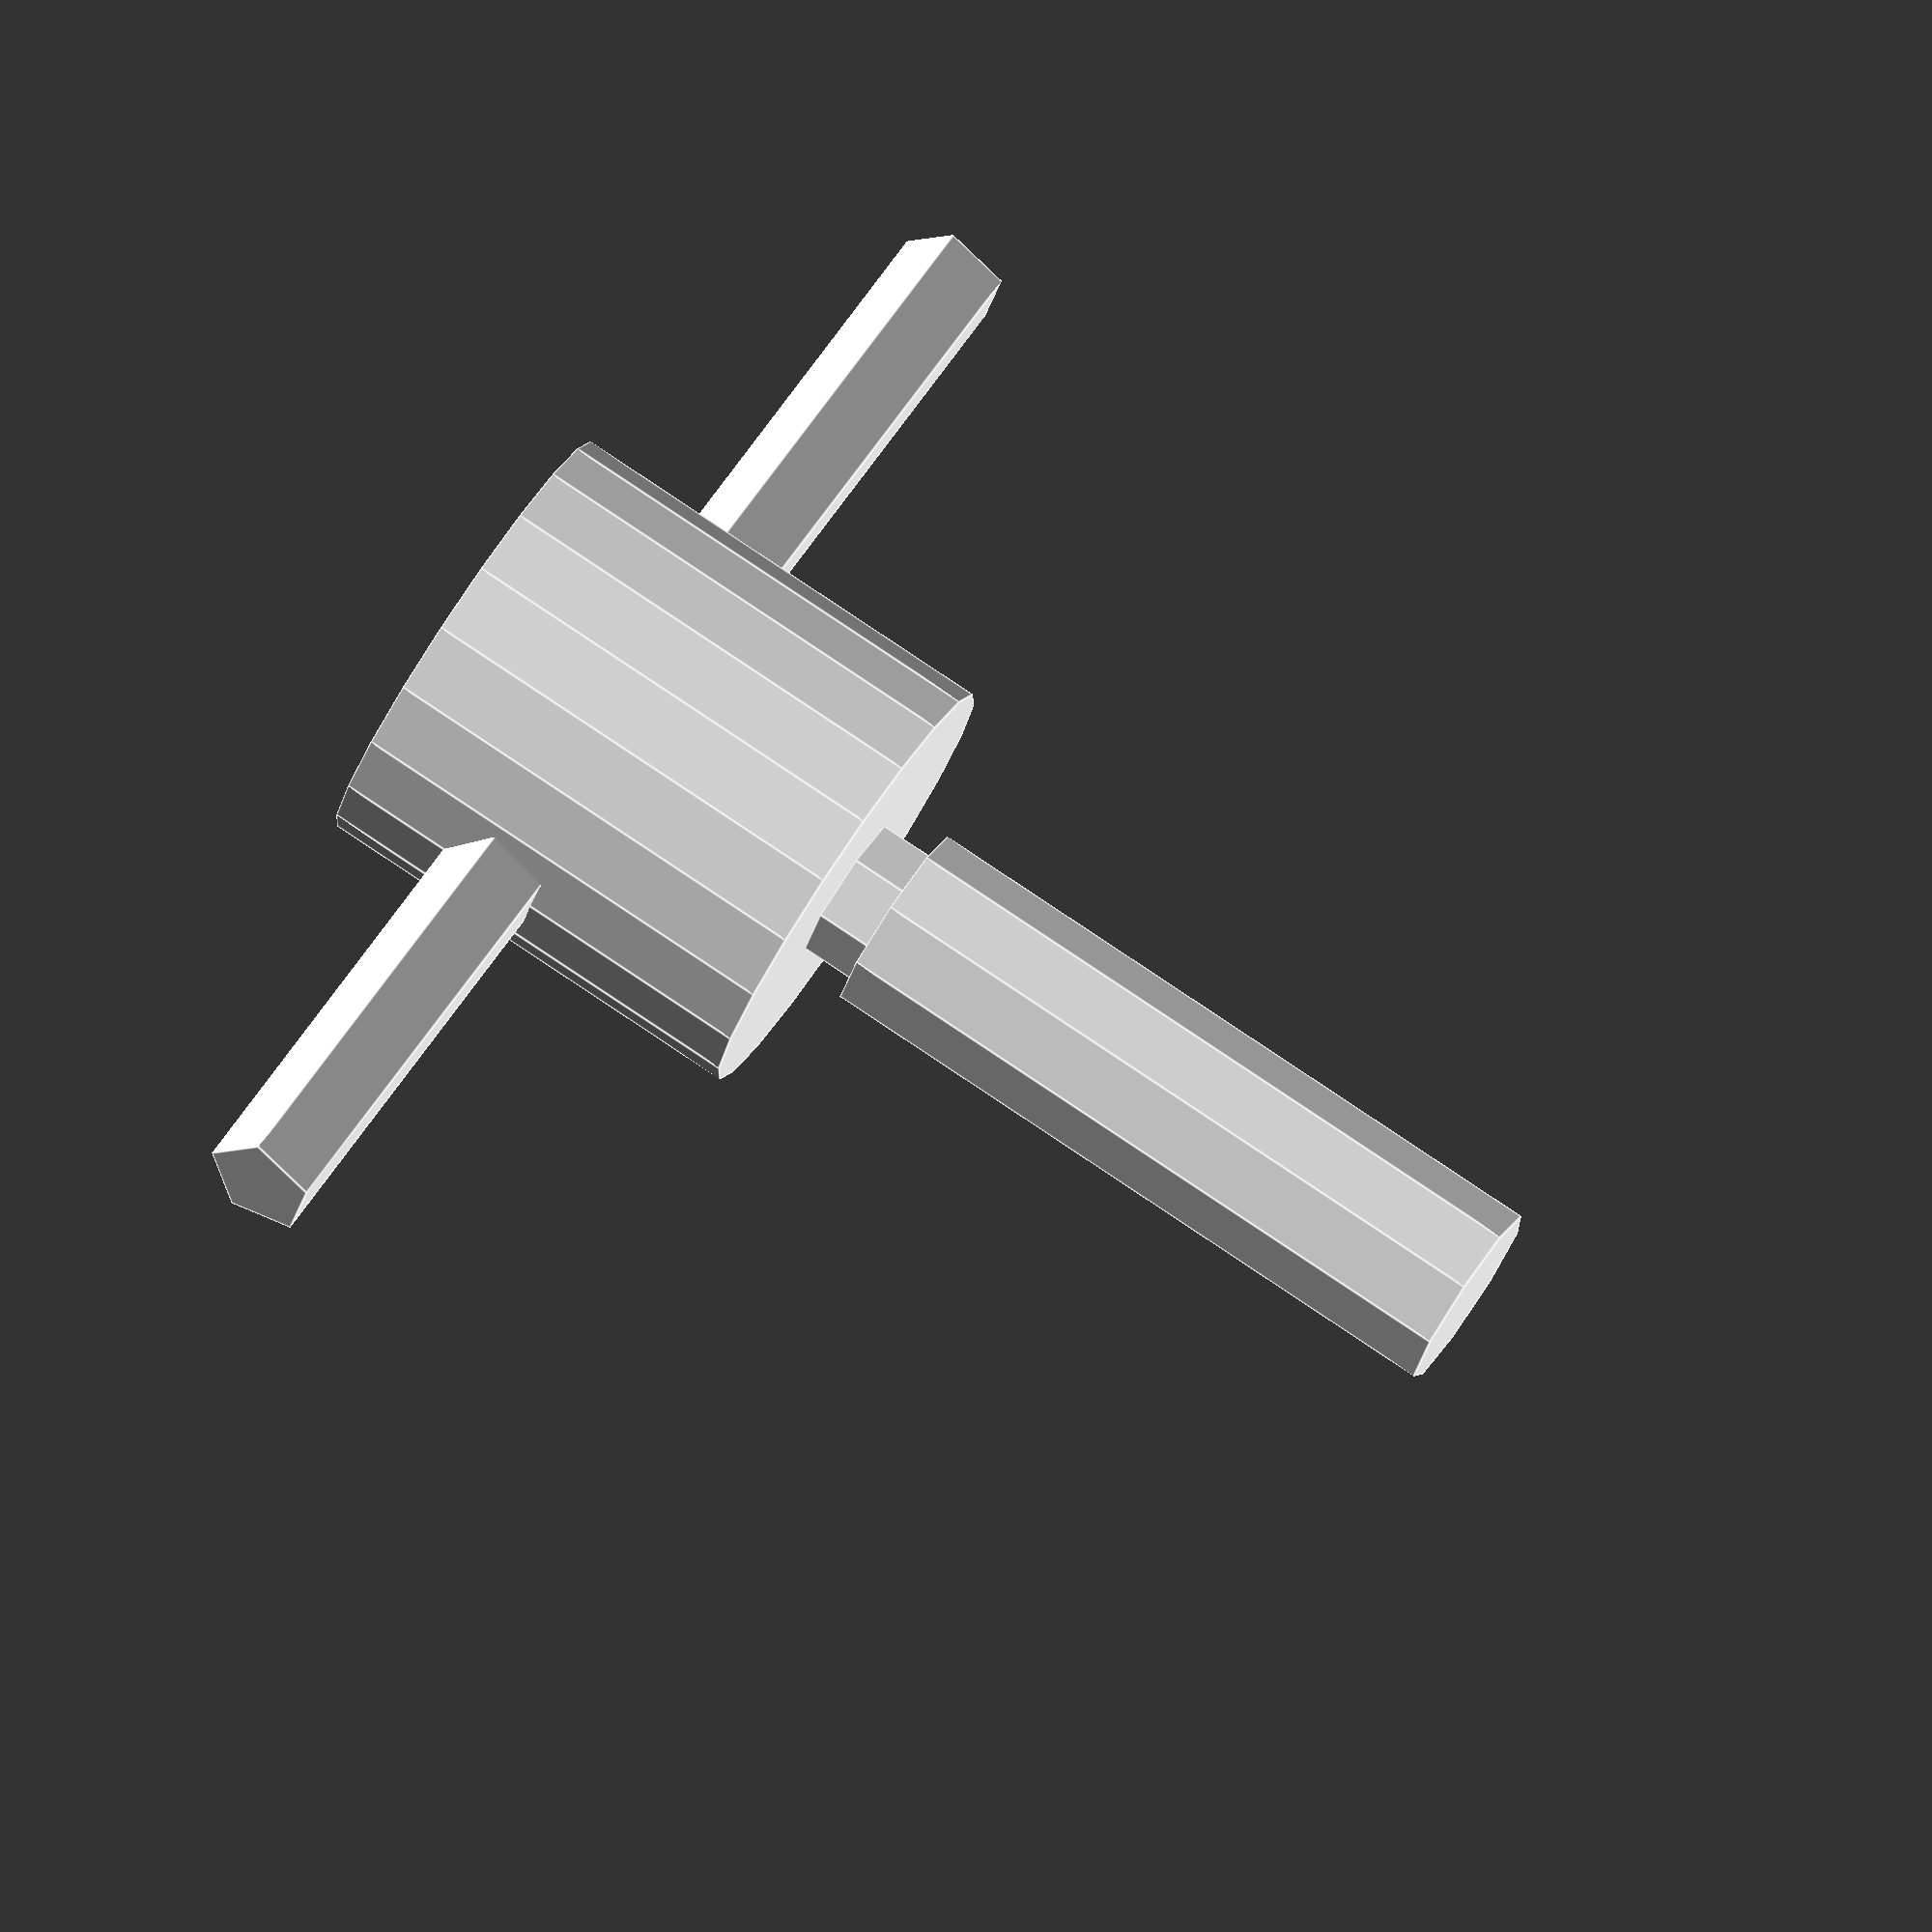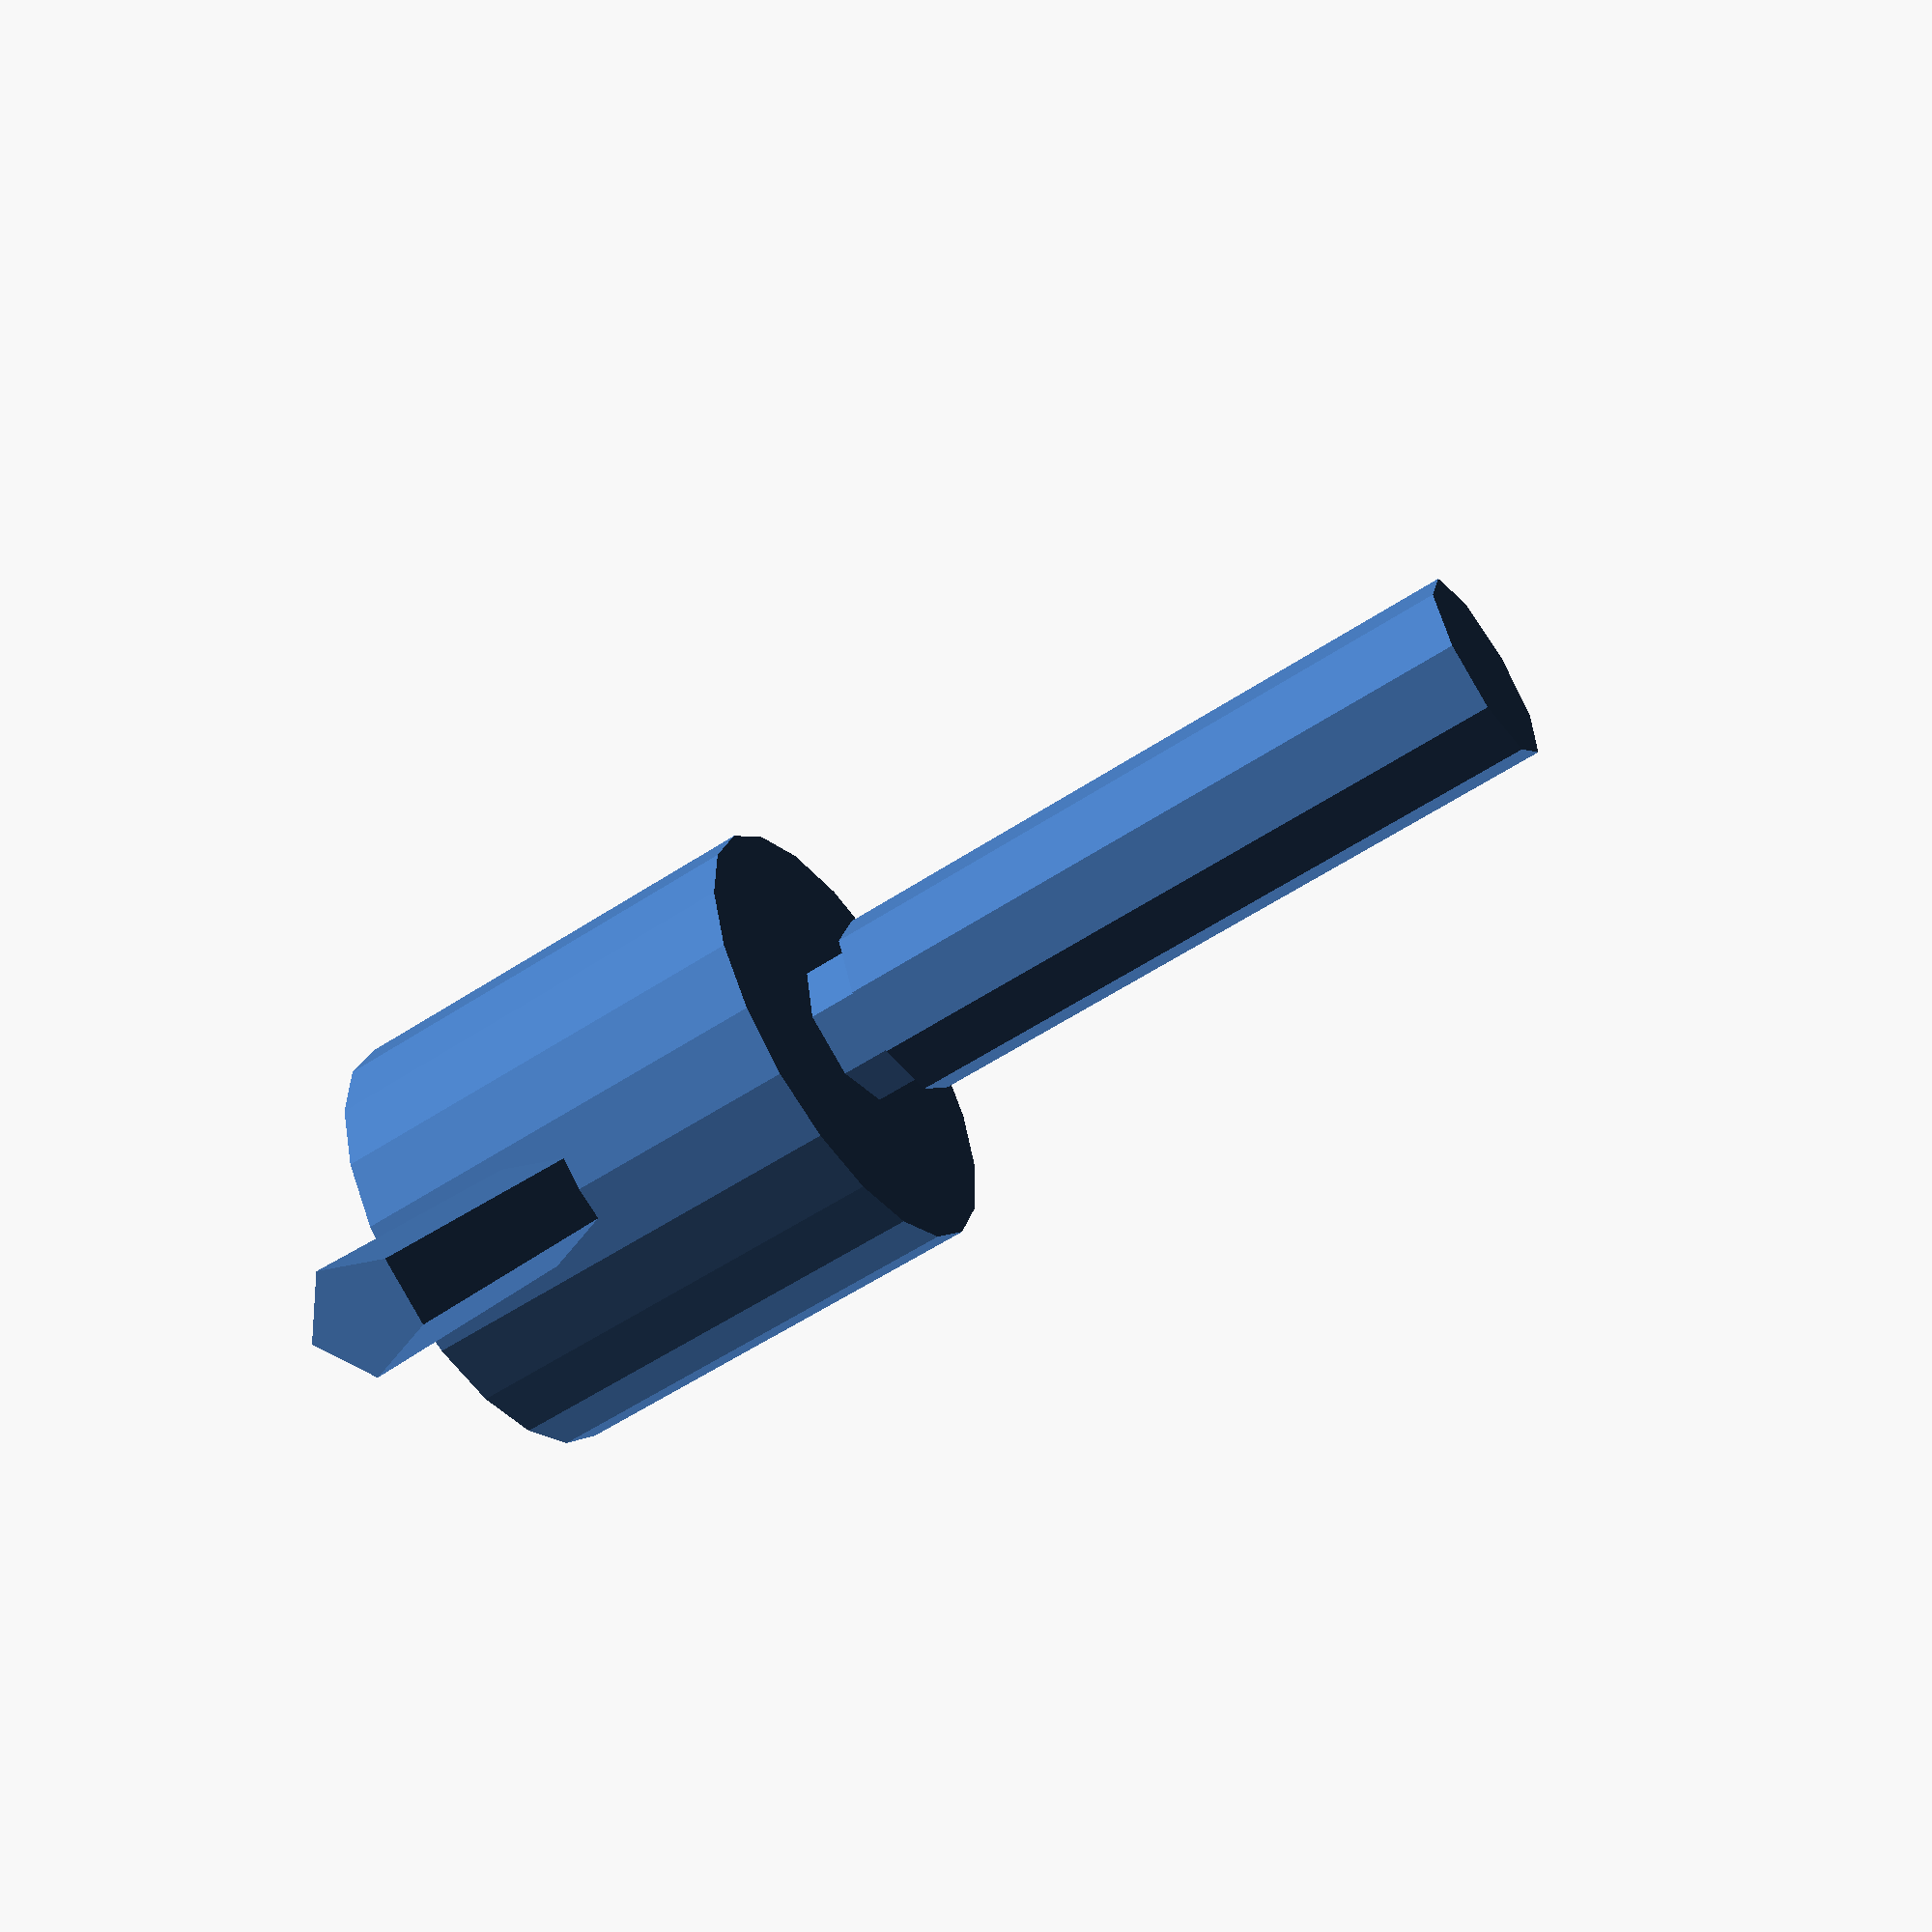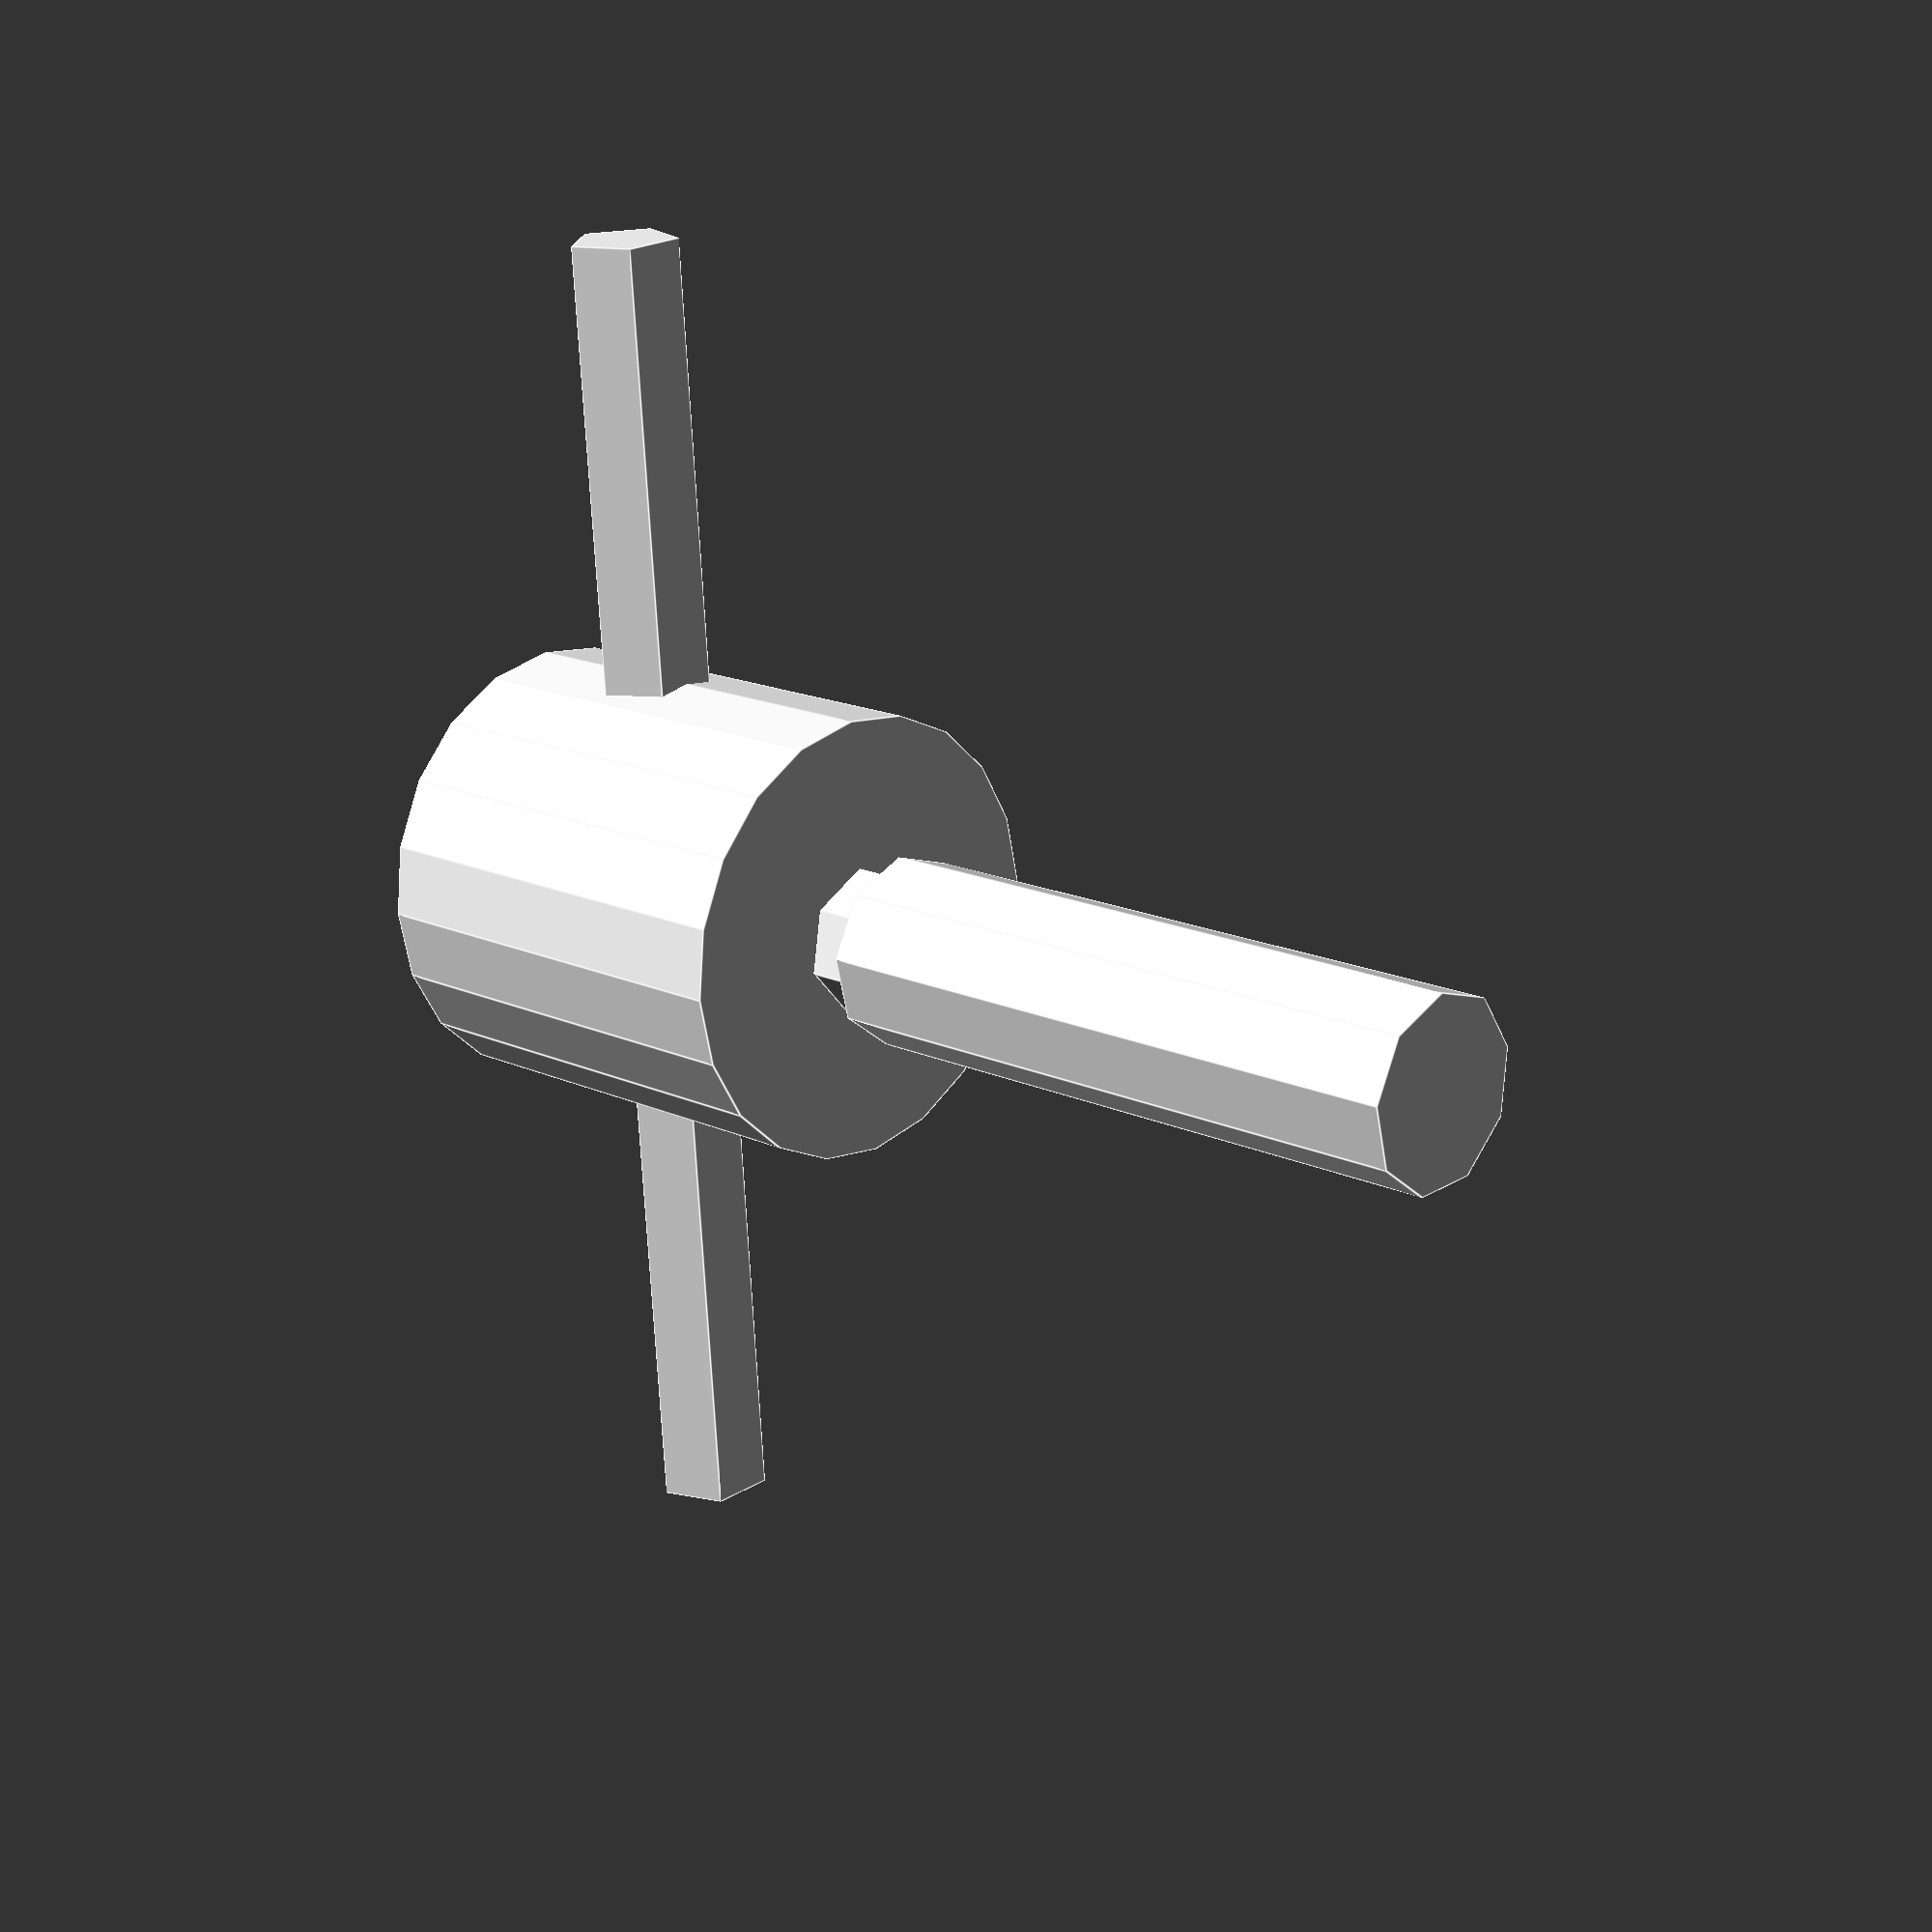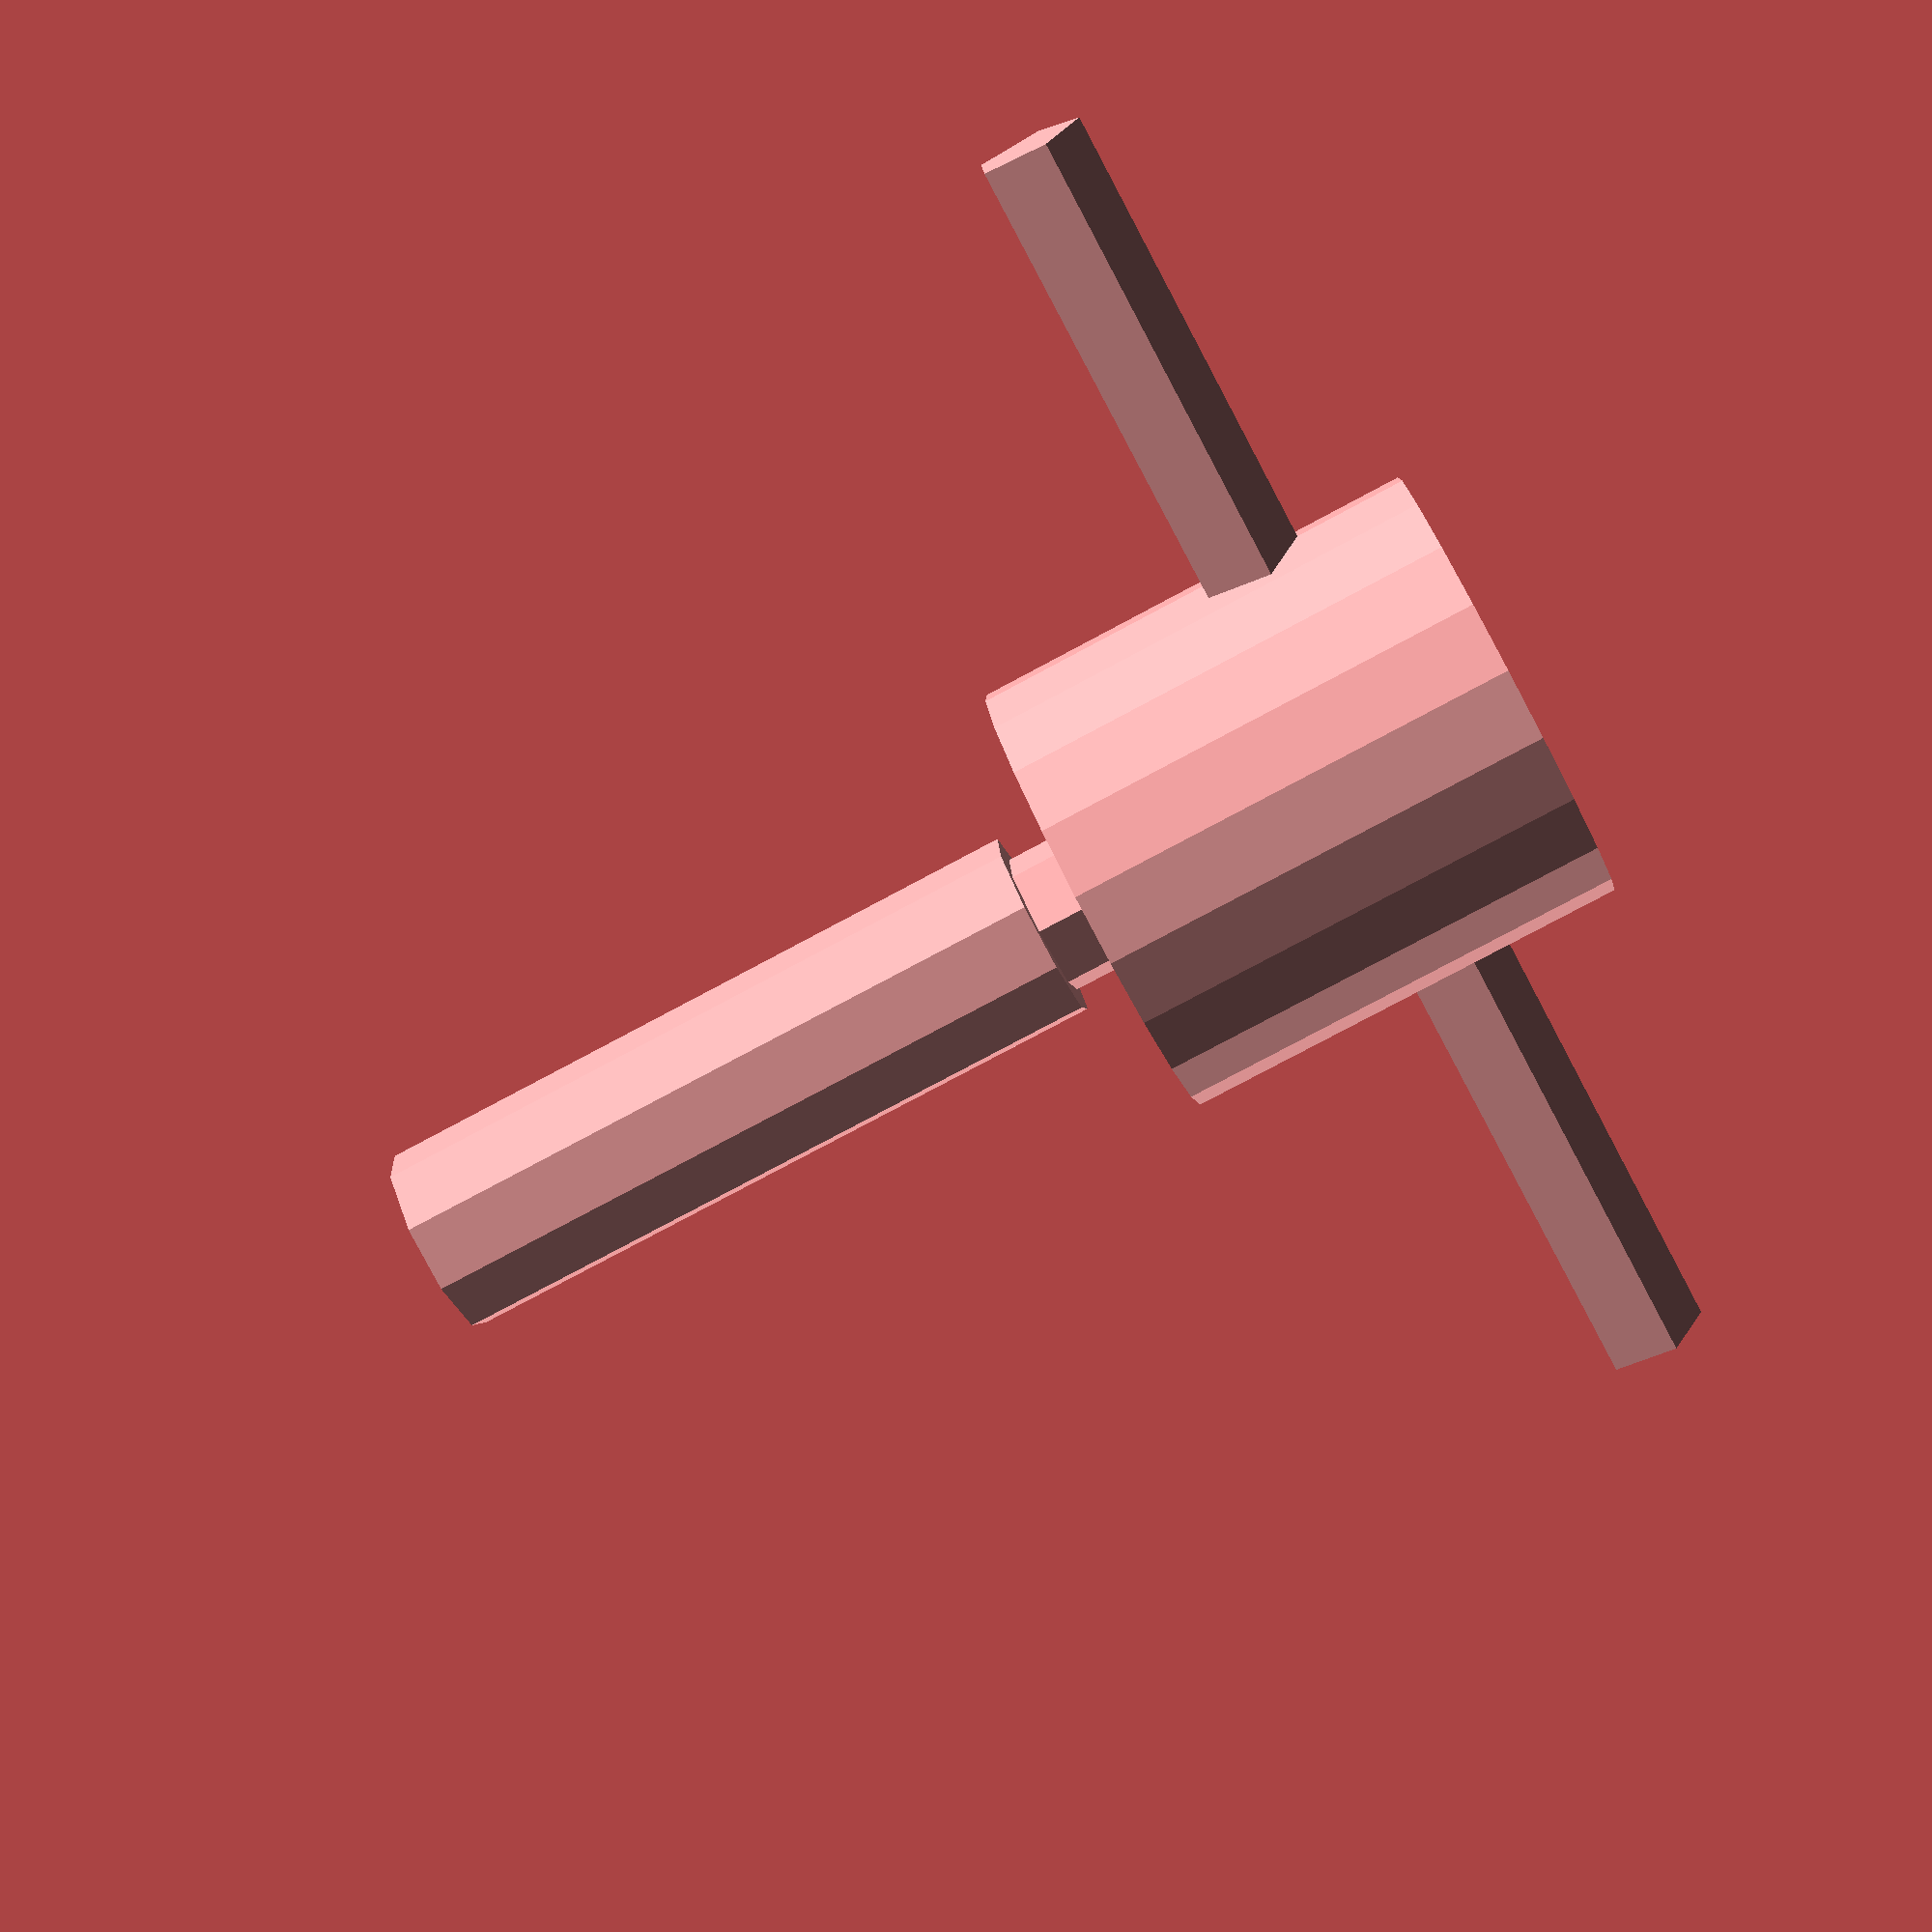
<openscad>
inch=25.4;

module guide_lock(sections=[
		       [1/2,         8, 0],
		       [0.213-0.05,  1, 8],
		       [0.213,      12, 9]]) {
     union() {
	  for (section=sections) {
	       translate([0,0,section[2]*inch/16]) {
		    cylinder(d=section[0]*inch, h=section[1]*inch/16);
	       }
	  }

	  translate([0,0,3/16*inch]) rotate([0,90,0]) {
	       cylinder(d=inch/8, h=(1+1/2)*inch, center=true);
	  }
     }
     
}

guide_lock();

</openscad>
<views>
elev=280.2 azim=25.7 roll=303.9 proj=o view=edges
elev=57.5 azim=297.6 roll=304.3 proj=p view=wireframe
elev=163.7 azim=85.9 roll=226.4 proj=p view=edges
elev=258.7 azim=5.6 roll=61.9 proj=p view=solid
</views>
